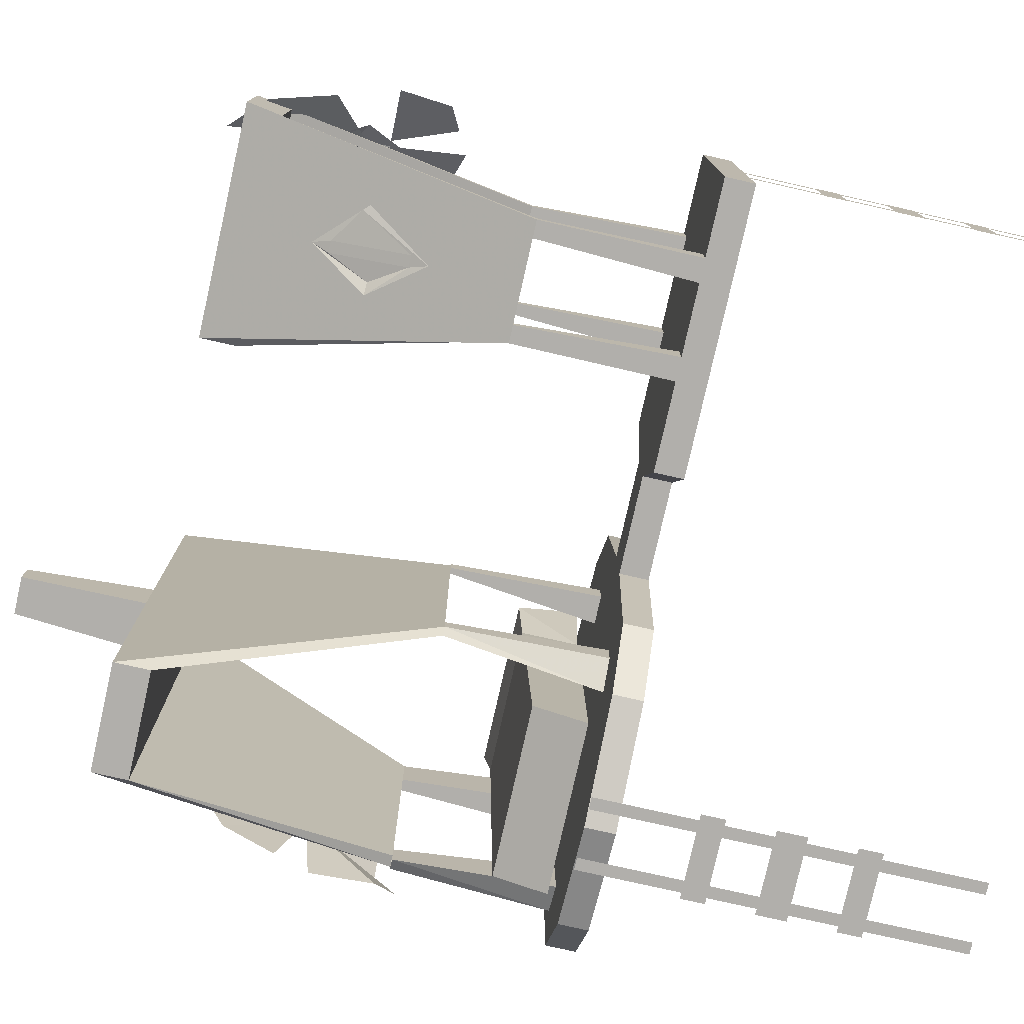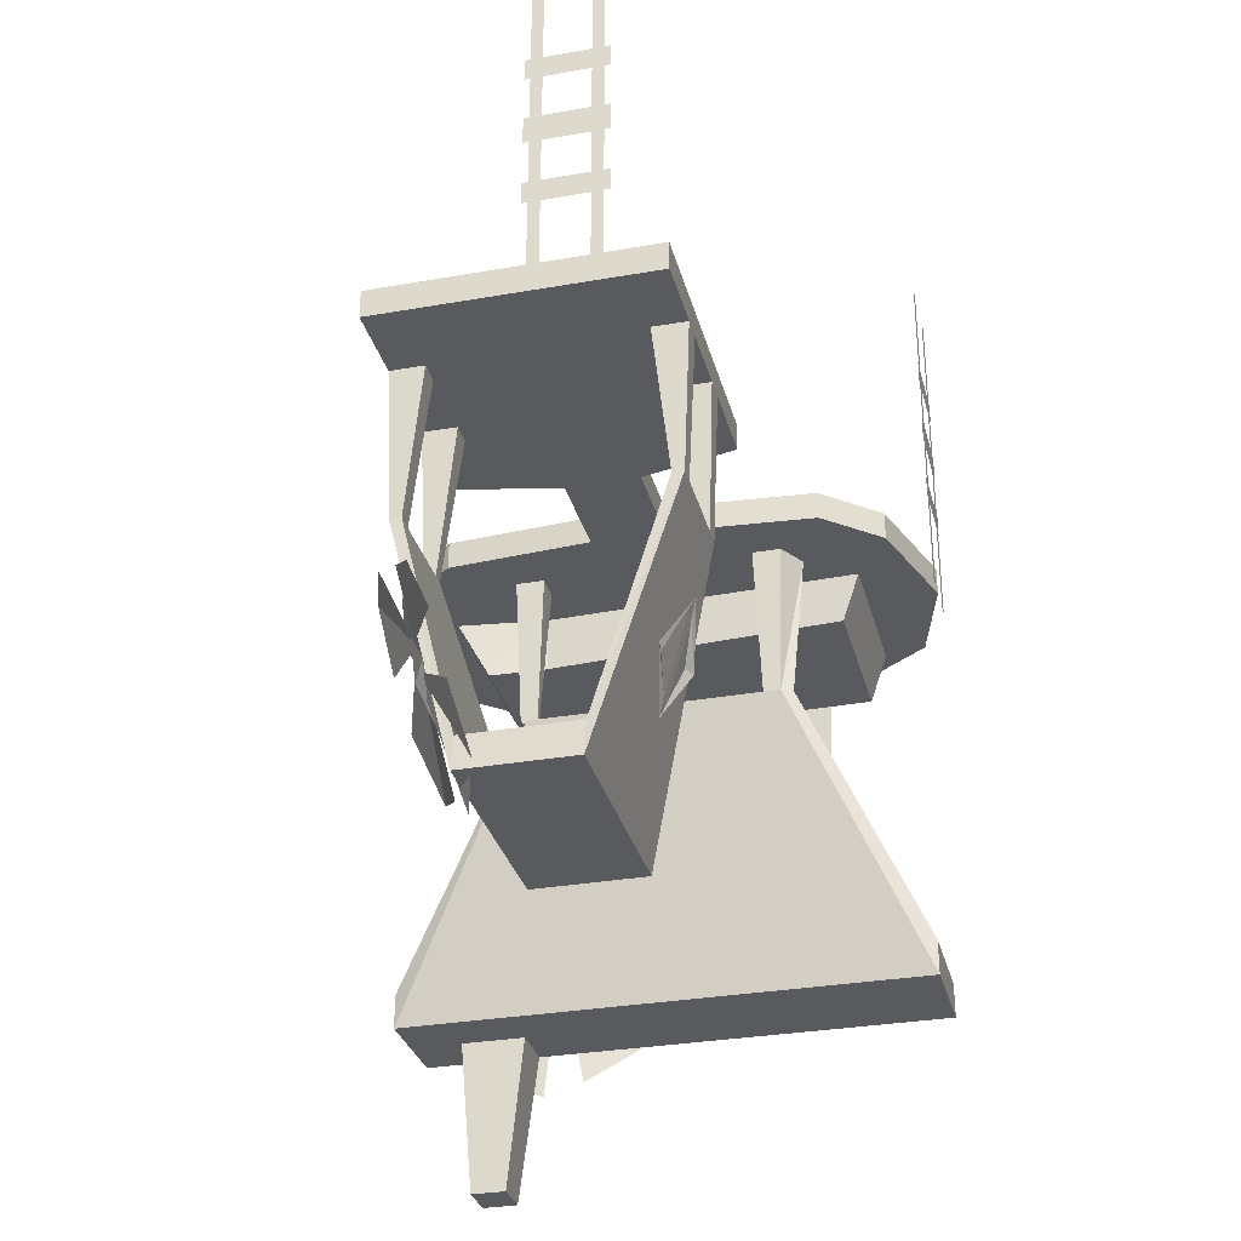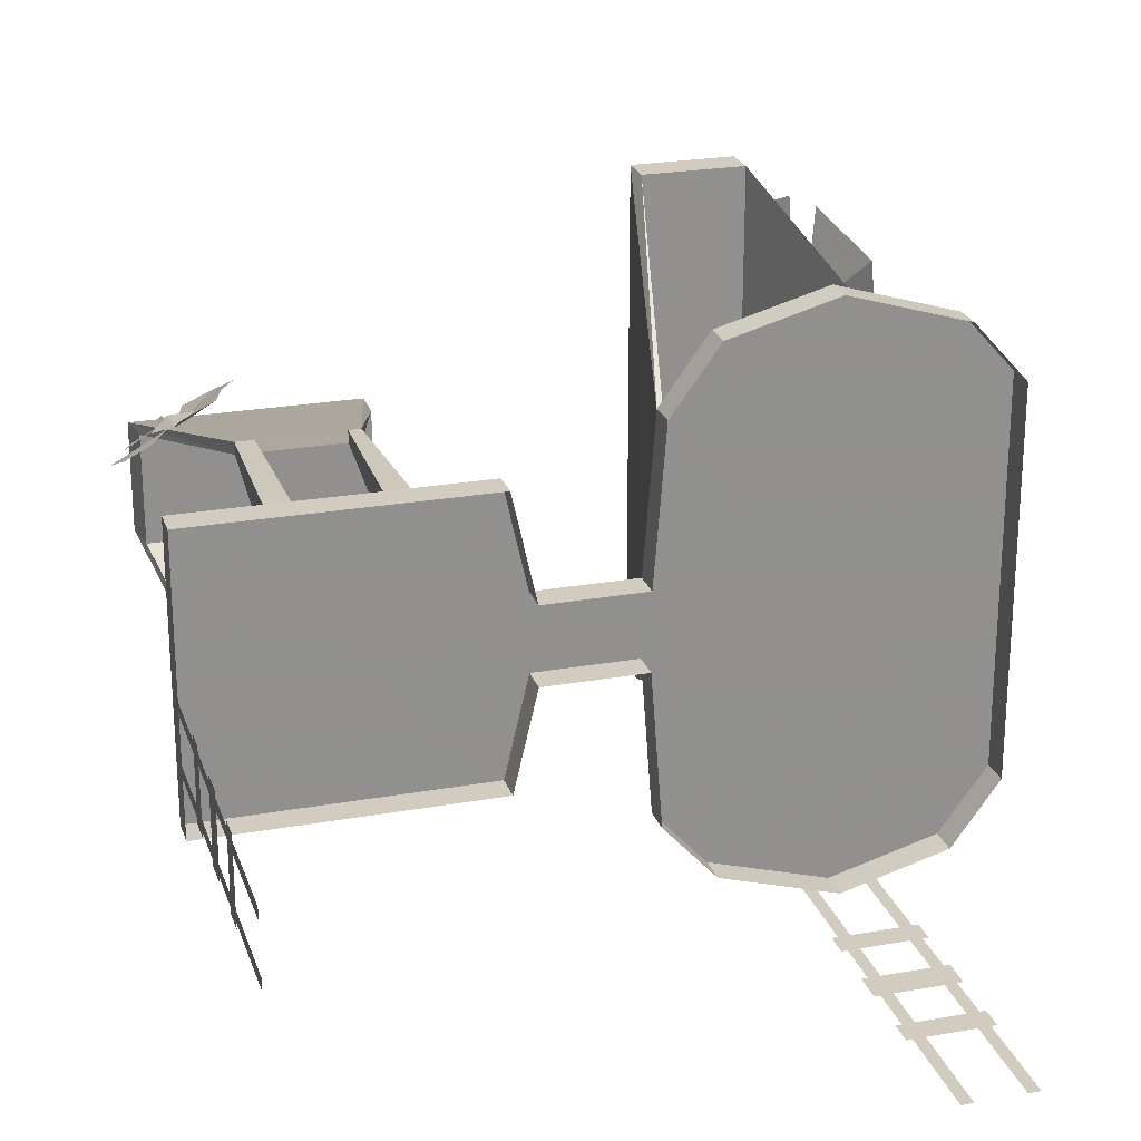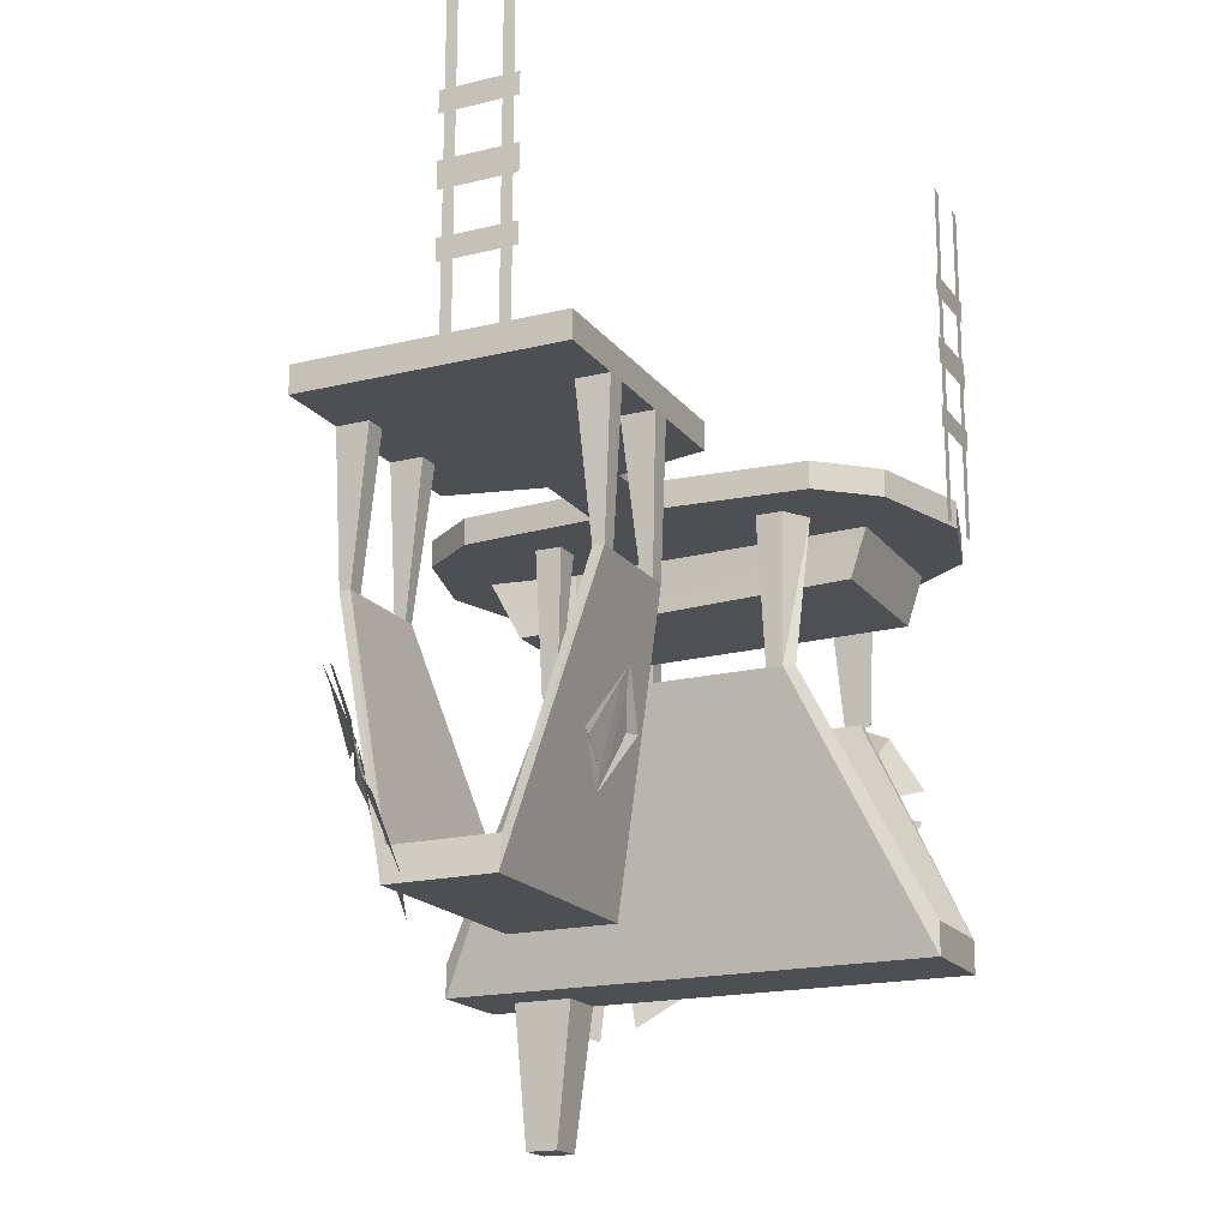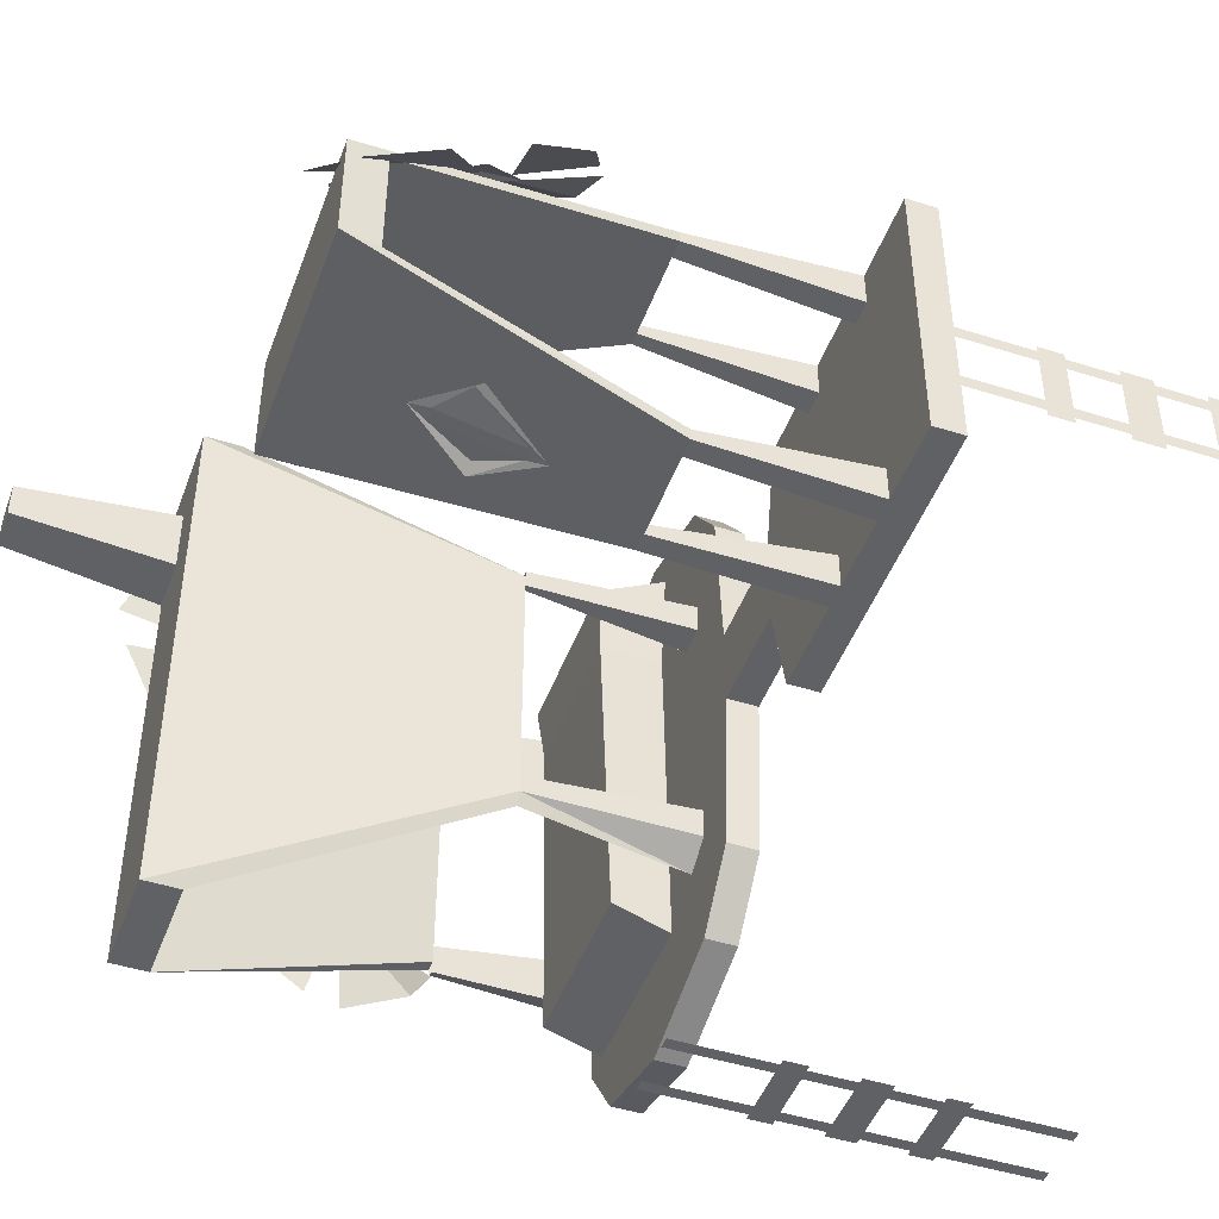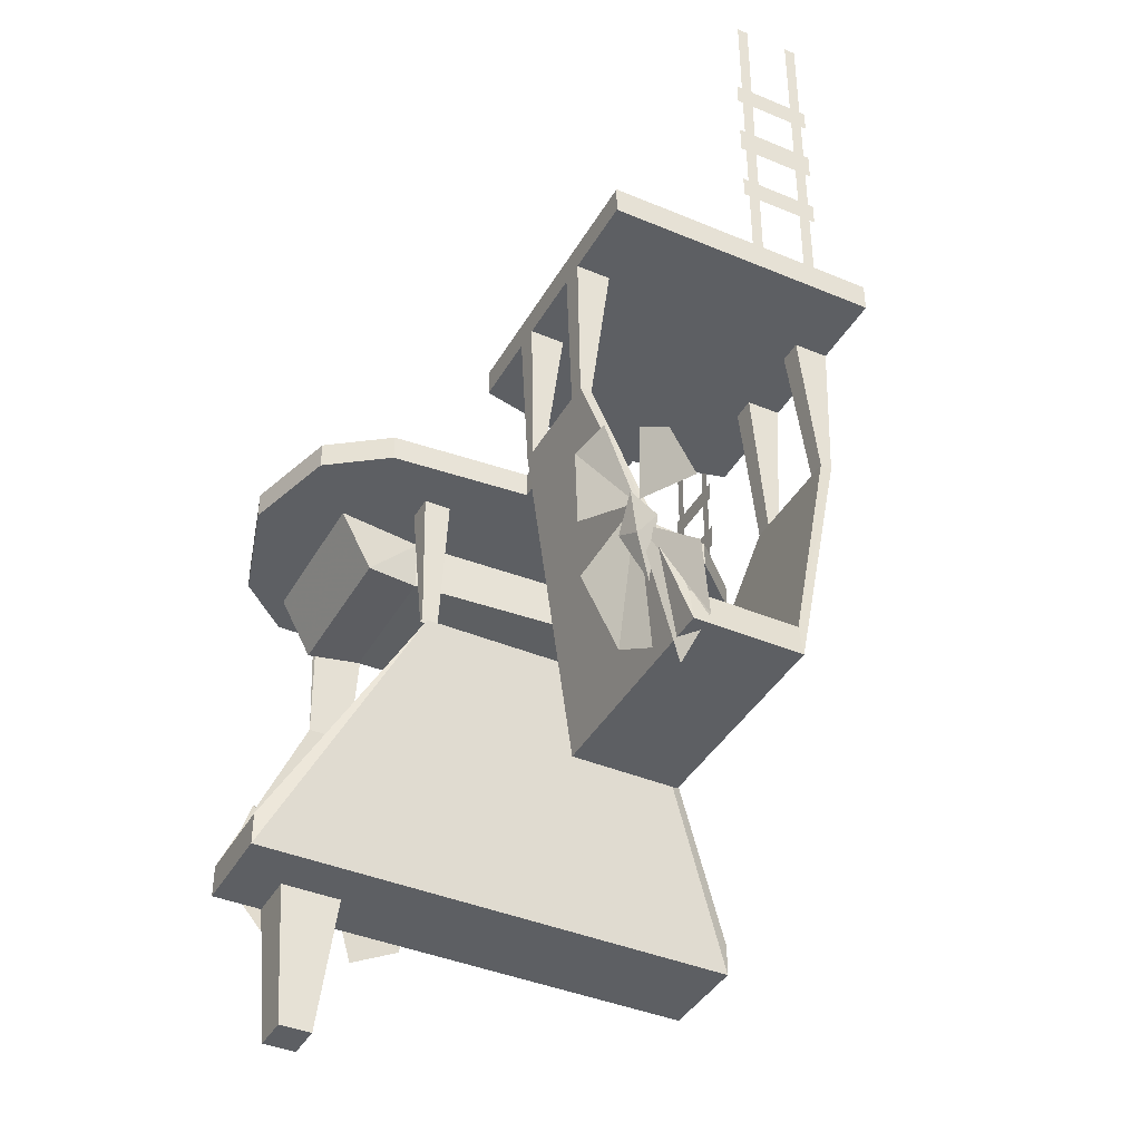
<metadata>
{"format":"obj","ext":"obj","renderer":"f3d","projection":"perspective","resolution":1024,"background":"white","views":[{"elev":-78.2,"azim":77.3,"up":"+Z"},{"elev":-31.1,"azim":104.1,"up":"+Y"},{"elev":23.9,"azim":163.5,"up":"+Z"},{"elev":-18.2,"azim":115.3,"up":"+Y"},{"elev":-46.7,"azim":70.2,"up":"+Z"},{"elev":-40.3,"azim":62.7,"up":"+Y"}]}
</metadata>
<code>
o object/fairy_house/1
v 35 -56 -16
v 39 -50 -18
v 38 -63 -14
v 39 -66 -13
v 33 -56 -17
v 40 -47 -19
v 41 -50 -18
v 40 -63 -14
v 47 -58 -15
v 46 -59 -15
v -58 -32 -18
v -56 -32 -17
v -54 -5 -15
v -59 -5 -17
v -58 -32 -21
v -59 -5 -22
v -56 -32 -22
v -54 -5 -24
v -37 -107 31
v -44 -107 31
v -45 -81 28
v -36 -81 28
v -37 -107 37
v -44 -107 37
v -45 -81 39
v -36 -81 39
v -53 -70 26
v -52 -68 21
v -51 -75 26
v -52 -68 31
v -54 -60 26
v -50 -64 26
v -48 -83 38
v -52 -73 43
v -48 -87 28
v -51 -62 26
v -50 -79 11
v -48 -85 21
v -52 -70 9
v -54 -66 43
v -58 -51 38
v -59 -51 28
v -51 -60 26
v -58 -51 14
v -55 -62 9
v -61 -47 24
v -57 -51 -16
v -56 -49 -18
v -55 -53 -16
v -56 -49 -14
v -57 -45 -16
v -55 -49 -16
v -53 -62 -8
v -56 -51 -2
v -54 -66 -16
v -55 -47 -16
v -55 -60 -26
v -54 -64 -18
v -56 -51 -31
v -57 -47 -2
v -60 -34 -8
v -62 -34 -16
v -60 -34 -24
v -58 -45 -31
v -64 -30 -16
v 37 -75 12
v 19 -75 12
v 30 -32 24
v 37 -32 24
v 57 -75 12
v 57 -75 -7
v 37 -75 -7
v 19 -75 -7
v 19 -81 12
v 30 -32 26
v 29 -5 27
v 29 -5 21
v 32 -32 24
v 33 -5 21
v 32 -32 26
v 33 -5 27
v 49 -32 24
v 58 -81 12
v 58 -81 -7
v 51 -32 -20
v 51 -32 -18
v 37 -32 -18
v 31 -32 -18
v 19 -81 -7
v 37 -81 12
v 37 -32 26
v 31 -32 -20
v 37 -81 -7
v 49 -32 26
v 50 -5 21
v 50 -5 27
v 46 -32 26
v 46 -5 27
v 46 -32 24
v 46 -5 21
v 37 -32 -20
v 54 -58 19
v 43 -66 23
v 44 -79 17
v 49 -81 14
v 54 -62 19
v 52 -85 11
v 58 -79 9
v 61 -68 12
v 55 -58 19
v 64 -58 14
v 63 -49 18
v 59 -47 21
v 49 -47 27
v 46 -58 25
v 55 -45 25
v 54 -64 19
v 57 -62 17
v 54 -56 20
v 50 -62 20
v 52 -71 16
v -16 -32 -18
v -16 -32 -21
v -15 -5 -22
v -15 -5 -17
v -17 -32 -18
v -20 -5 -17
v -17 -32 -23
v -20 -5 -25
v -27 -81 -43
v -27 -75 -43
v -17 -32 -3
v -27 -75 -3
v -17 -32 23
v -27 -75 48
v -16 -32 23
v -27 -81 48
v -16 -32 -3
v -27 -81 -3
v -45 -81 -3
v -45 -81 -43
v -45 -75 -43
v -45 -75 -3
v -45 -75 48
v -45 -81 48
v -58 -32 26
v -58 -32 -3
v -58 -32 -20
v -56 -32 -20
v -56 -32 -3
v -56 -32 29
v -56 -5 30
v -59 -5 26
v -58 -32 21
v -59 -5 20
v -56 -32 21
v -54 -5 20
v -54 -5 30
v -5 -5 -4
v 12 -5 -4
v 12 -5 9
v -5 -5 9
v -7 -5 -30
v -7 0 -30
v -5 0 -4
v 12 0 -4
v 16 -5 -21
v 16 -5 27
v 16 0 27
v 12 0 9
v -5 0 9
v -7 -5 35
v -62 -5 -30
v -54 -5 -41
v -16 -5 -40
v -16 0 -40
v 16 0 -21
v 64 -5 -21
v 64 -5 27
v 64 0 27
v -7 0 35
v -15 -5 46
v -62 -5 35
v -62 0 35
v -62 0 -30
v -54 0 -41
v -36 -5 -46
v -36 0 -46
v 64 0 -21
v -53 -5 45
v -53 0 45
v -33 -5 51
v -33 0 51
v -15 0 46
v 64 24 -12
v 64 29 -12
v 64 29 2
v 64 24 2
v 64 12 -12
v 64 16 -12
v 64 16 2
v 64 12 2
v 64 -5 -11
v 64 -5 -9
v 64 58 -9
v 64 58 -11
v 64 37 -12
v 64 41 -12
v 64 41 2
v 64 37 2
v 64 58 -1
v 64 58 1
v 64 -5 1
v 64 -5 -1
v -44 24 -46
v -44 29 -46
v -30 29 -46
v -30 24 -46
v -44 12 -46
v -44 16 -46
v -30 16 -46
v -30 12 -46
v -43 -5 -46
v -41 -5 -46
v -41 58 -46
v -43 58 -46
v -44 37 -46
v -44 41 -46
v -30 41 -46
v -30 37 -46
v -33 58 -46
v -31 58 -46
v -31 -5 -46
v -33 -5 -46
v -23 -16 -31
v -25 -17 22
v -51 -17 22
v -52 -16 -31
v -52 -7 -34
v -23 -7 -34
v -25 -7 22
v -23 -18 32
v -52 -18 32
v -52 -7 38
v -51 -7 22
v -23 -7 38
v -17 -32 24
v -16 -32 24
v -15 -5 25
v -20 -5 25
v -17 -32 21
v -20 -5 20
v -16 -32 21
v -15 -5 20
v 48 -32 -18
v 51 -5 -15
v 47 -5 -15
v 48 -32 -20
v 47 -5 -21
v 51 -5 -21
v 34 -32 -18
v 35 -5 -15
v 31 -5 -15
v 31 -5 -21
v 34 -32 -20
v 35 -5 -21
f 1 2 3
f 1 3 4
f 1 4 5
f 1 5 2
f 2 5 6
f 2 6 7
f 2 7 3
f 3 7 8
f 3 8 4
f 4 8 9
f 9 8 10
f 9 10 6
f 6 10 7
f 7 10 8
f 11 12 13
f 11 13 14
f 11 14 15
f 15 14 16
f 15 16 17
f 17 16 18
f 17 18 12
f 12 18 13
f 19 20 21
f 19 21 22
f 19 22 23
f 19 23 20
f 20 23 24
f 20 24 25
f 20 25 21
f 24 23 26
f 24 26 25
f 23 22 26
f 27 28 29
f 27 29 30
f 27 30 31
f 27 31 28
f 32 33 34
f 33 32 35
f 36 37 38
f 37 36 39
f 36 40 41
f 36 41 42
f 43 44 45
f 44 43 46
f 47 48 49
f 47 49 50
f 47 50 51
f 47 51 48
f 52 53 54
f 53 52 55
f 56 57 58
f 57 56 59
f 56 60 61
f 56 61 62
f 56 63 64
f 63 56 65
f 66 67 68
f 66 68 69
f 66 69 70
f 66 70 71
f 66 71 72
f 66 72 67
f 67 72 73
f 67 73 74
f 67 74 75
f 67 75 68
f 68 75 76
f 68 76 77
f 68 77 78
f 78 77 79
f 78 79 80
f 80 79 81
f 80 81 75
f 75 81 76
f 70 69 82
f 70 82 83
f 70 83 84
f 70 84 71
f 71 84 85
f 71 85 86
f 71 86 72
f 72 86 87
f 72 87 73
f 73 87 88
f 73 88 89
f 73 89 74
f 74 89 90
f 74 90 91
f 74 91 75
f 89 88 92
f 89 92 93
f 89 93 90
f 90 93 83
f 90 83 94
f 90 94 91
f 83 82 94
f 94 82 95
f 94 95 96
f 94 96 97
f 97 96 98
f 97 98 99
f 99 98 100
f 99 100 82
f 82 100 95
f 74 83 84
f 74 84 89
f 84 74 83
f 84 83 93
f 84 93 101
f 84 101 85
f 84 89 74
f 93 92 101
f 102 103 104
f 102 104 105
f 106 107 108
f 106 108 109
f 110 111 112
f 110 112 113
f 102 114 115
f 114 102 116
f 117 118 119
f 117 119 120
f 117 120 121
f 117 121 118
f 122 123 124
f 122 124 125
f 122 125 126
f 126 125 127
f 126 127 128
f 128 127 129
f 128 129 123
f 128 123 130
f 128 130 131
f 128 131 132
f 132 131 133
f 132 133 134
f 134 133 135
f 134 135 136
f 136 135 137
f 136 137 138
f 138 137 139
f 138 139 123
f 123 139 130
f 130 139 140
f 130 140 141
f 130 141 131
f 131 141 142
f 131 142 133
f 133 142 143
f 133 143 135
f 135 143 144
f 135 144 137
f 137 144 145
f 137 145 139
f 139 145 140
f 140 145 146
f 140 146 147
f 140 147 141
f 141 147 148
f 141 148 142
f 142 148 149
f 142 149 143
f 143 149 150
f 143 150 144
f 144 150 151
f 144 151 145
f 145 151 146
f 146 151 152
f 146 152 153
f 146 153 154
f 154 153 155
f 154 155 156
f 156 155 157
f 156 157 151
f 151 157 158
f 123 129 124
f 159 160 161
f 159 161 162
f 159 162 163
f 159 163 164
f 159 164 165
f 159 165 160
f 160 165 166
f 160 166 167
f 160 167 168
f 160 168 161
f 161 168 169
f 161 169 170
f 161 170 162
f 162 170 171
f 162 171 172
f 162 172 163
f 163 172 173
f 163 173 174
f 163 174 175
f 163 175 176
f 163 176 164
f 166 177 167
f 167 177 178
f 167 178 179
f 167 179 168
f 168 179 180
f 168 180 169
f 171 181 172
f 172 181 182
f 172 182 183
f 172 183 173
f 173 183 184
f 173 184 185
f 173 185 174
f 174 185 186
f 174 186 187
f 174 187 175
f 175 187 188
f 175 188 176
f 177 189 178
f 178 189 179
f 179 189 180
f 187 186 188
f 183 190 191
f 183 191 184
f 190 192 193
f 190 193 191
f 192 182 194
f 192 194 193
f 182 181 194
f 182 192 190
f 182 190 183
f 195 196 197
f 195 197 198
f 195 198 196
f 196 198 197
f 199 200 201
f 199 201 202
f 199 202 200
f 200 202 201
f 203 204 205
f 203 205 206
f 203 206 204
f 204 206 205
f 207 208 209
f 207 209 210
f 207 210 208
f 208 210 209
f 211 212 213
f 211 213 214
f 211 214 212
f 212 214 213
f 215 216 217
f 215 217 218
f 215 218 216
f 216 218 217
f 219 220 221
f 219 221 222
f 219 222 220
f 220 222 221
f 223 224 225
f 223 225 226
f 223 226 224
f 224 226 225
f 227 228 229
f 227 229 230
f 227 230 228
f 228 230 229
f 231 232 233
f 231 233 234
f 231 234 232
f 232 234 233
f 235 236 237
f 235 237 238
f 235 238 239
f 235 239 240
f 235 240 236
f 236 240 241
f 236 241 242
f 236 242 243
f 236 243 237
f 237 243 244
f 237 244 245
f 237 245 238
f 238 245 239
f 246 244 243
f 246 243 242
f 246 242 241
f 247 248 249
f 247 249 250
f 247 250 251
f 251 250 252
f 251 252 253
f 253 252 254
f 253 254 248
f 248 254 249
f 255 86 256
f 255 256 257
f 255 257 258
f 258 257 259
f 258 259 85
f 85 259 260
f 85 260 86
f 86 260 256
f 88 261 262
f 88 262 263
f 88 263 92
f 92 263 264
f 92 264 265
f 265 264 266
f 265 266 261
f 261 266 262

</code>
